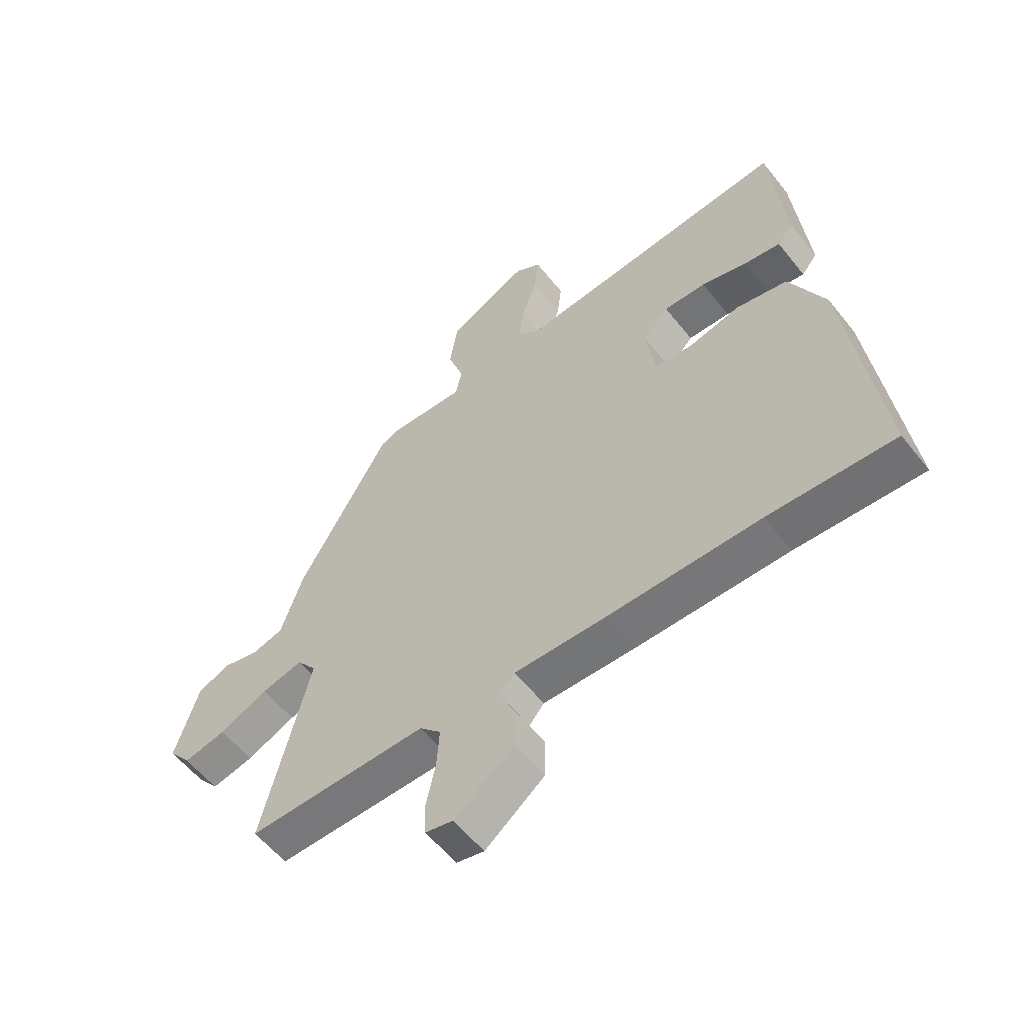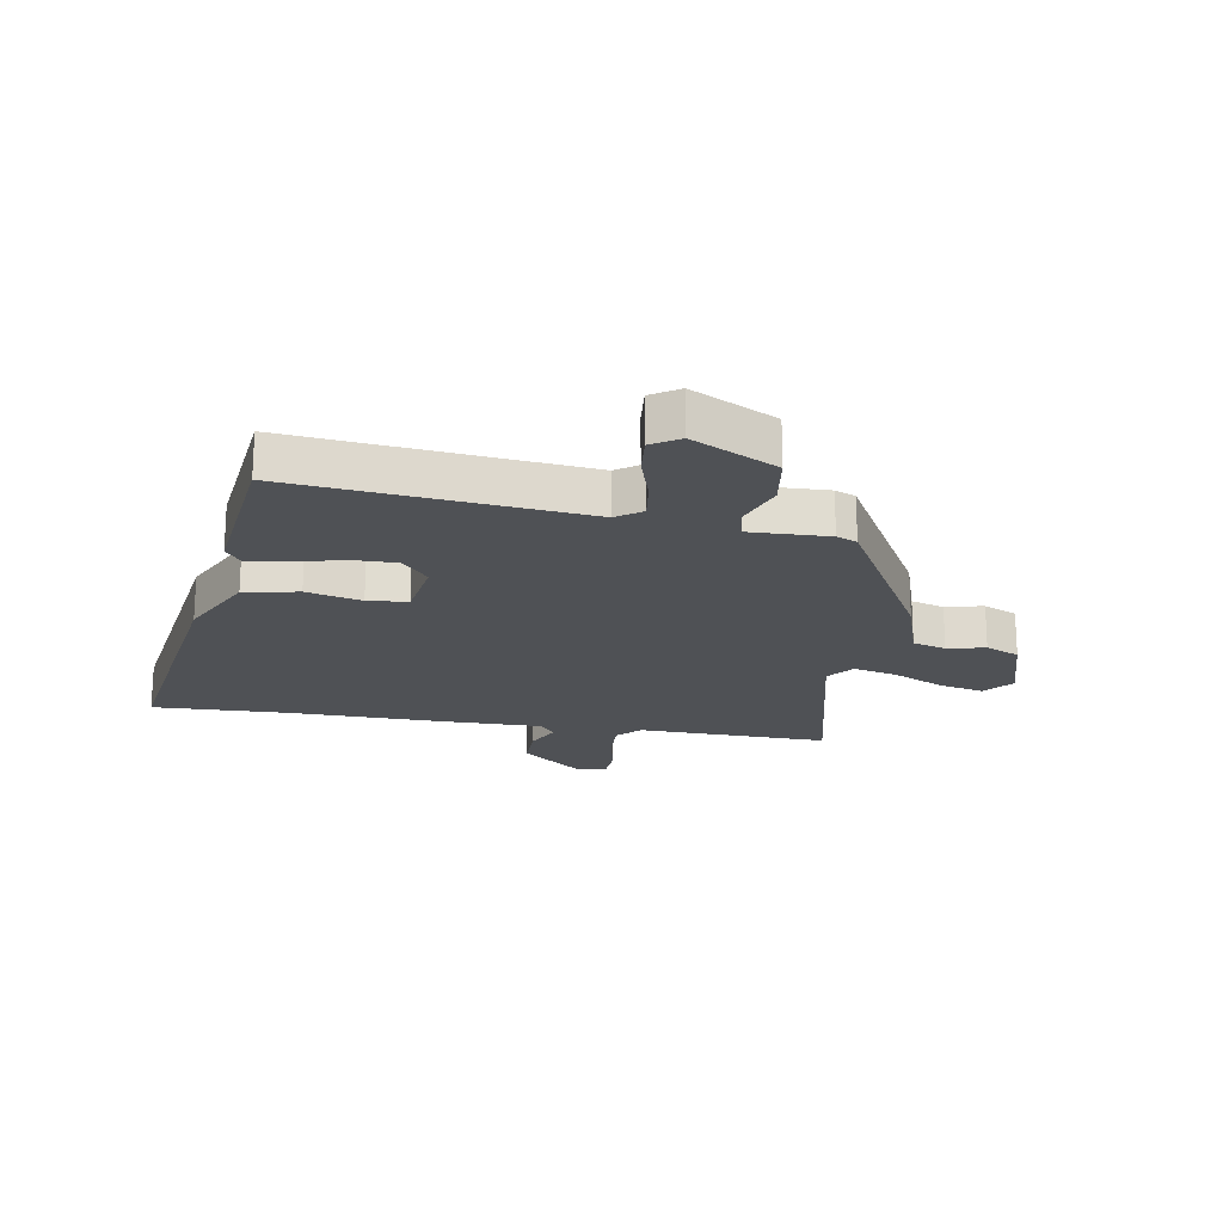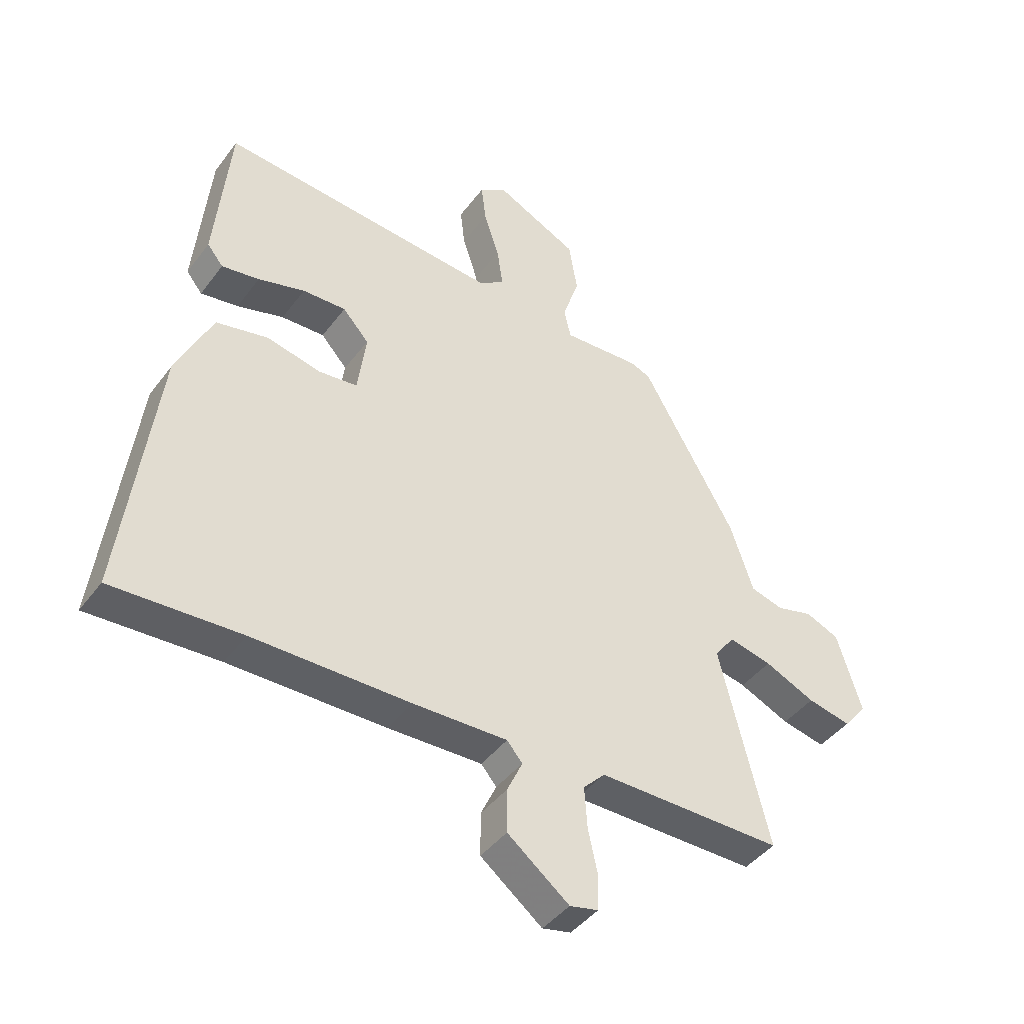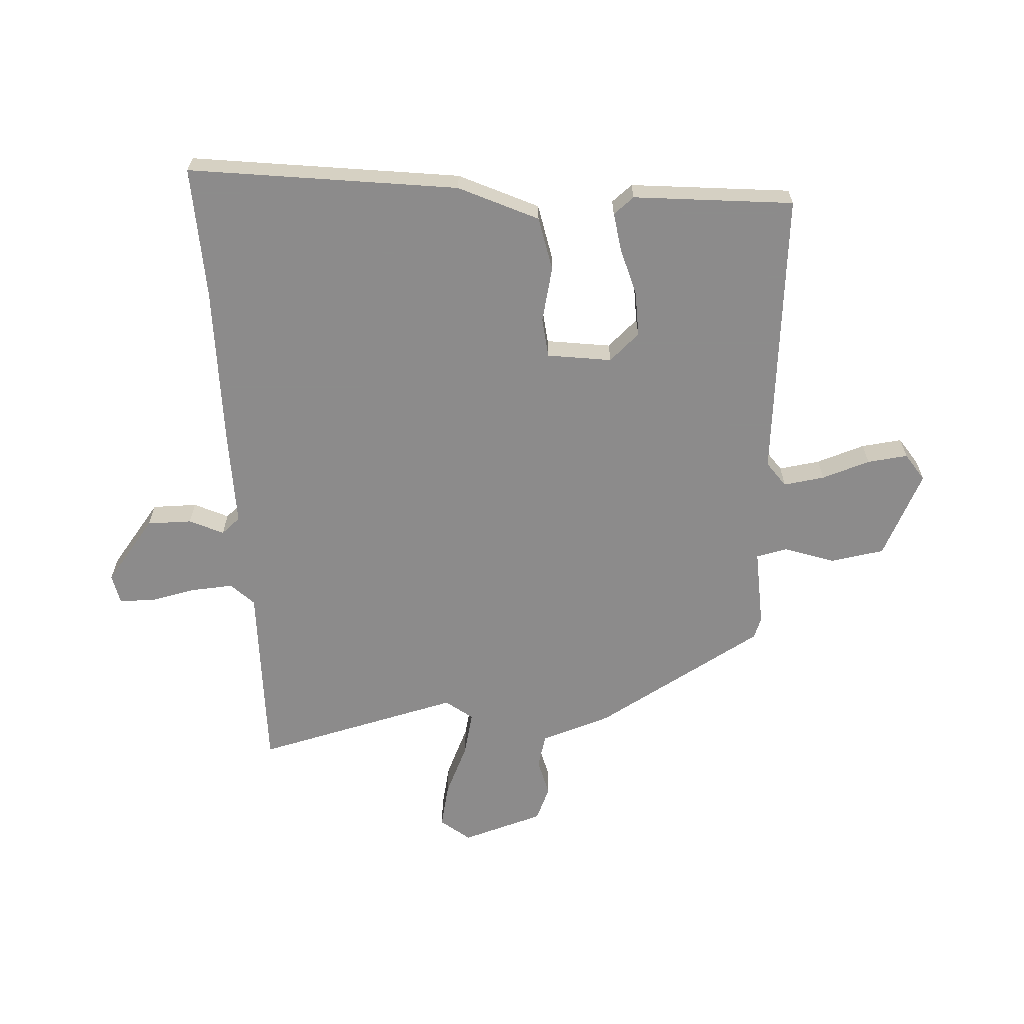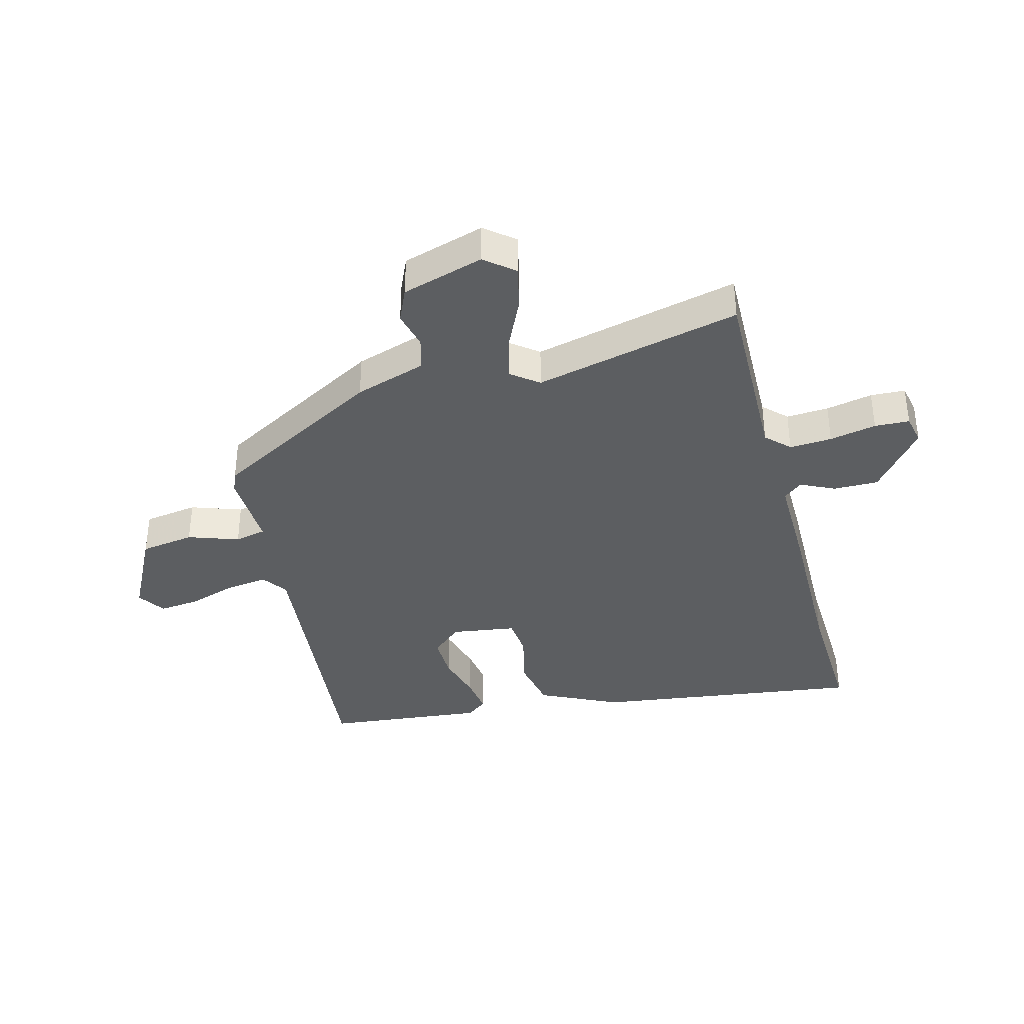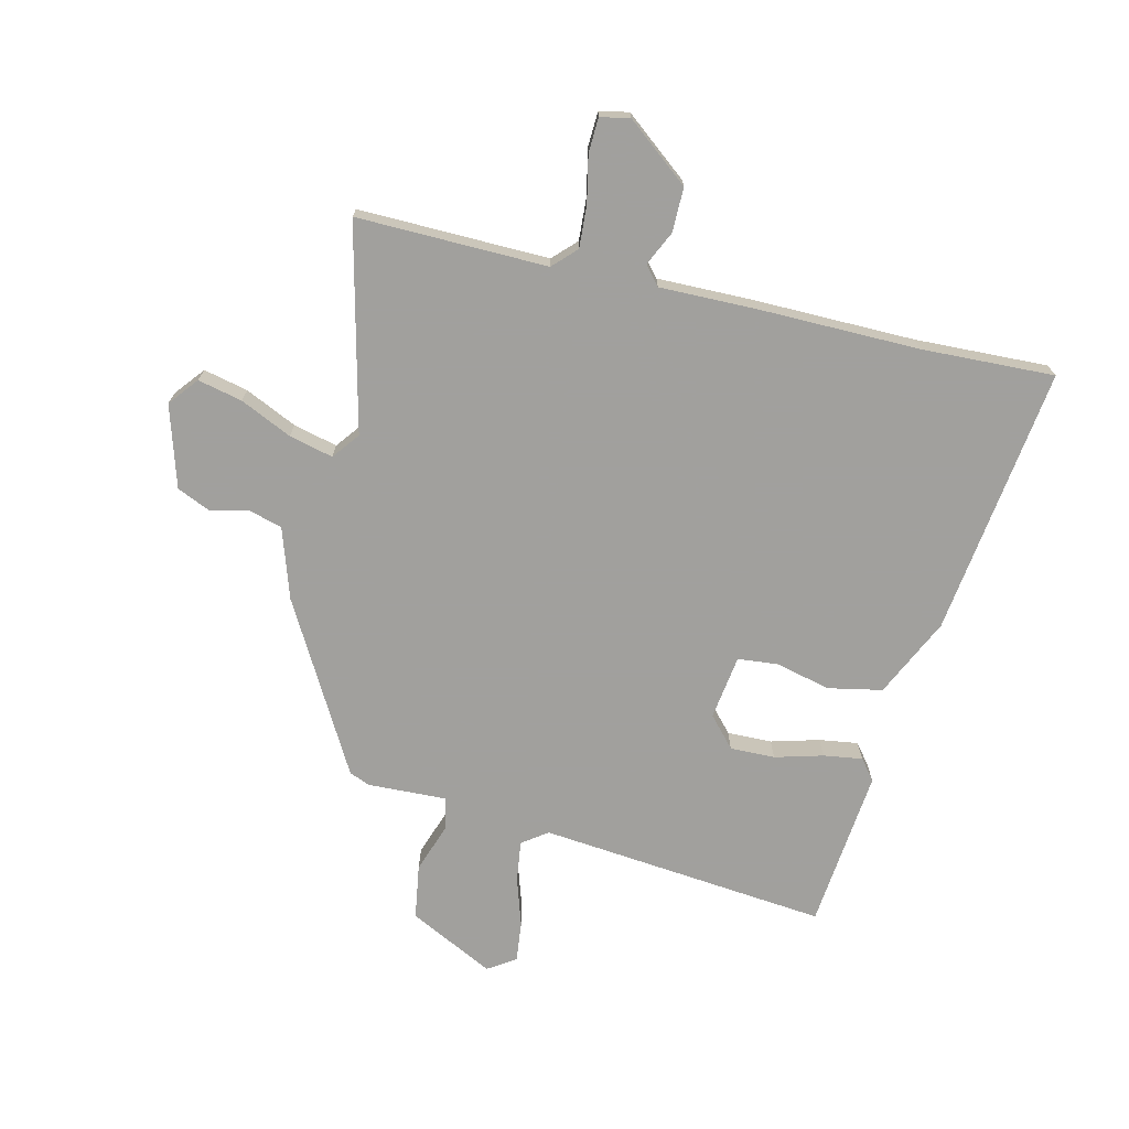
<metadata>
{"format":"obj","ext":"obj","renderer":"f3d","projection":"perspective","resolution":1024,"background":"white","views":[{"elev":-57.1,"azim":-142.0,"up":"+Z"},{"elev":-19.8,"azim":-10.4,"up":"+Y"},{"elev":-42.7,"azim":-33.7,"up":"+Z"},{"elev":-64.0,"azim":-86.7,"up":"+Y"},{"elev":-37.3,"azim":104.3,"up":"+Y"},{"elev":-71.7,"azim":166.3,"up":"+Y"}]}
</metadata>
<code>
v -0.476 0.07 0.528
v 0.016 0.07 0.482
v 0.059 0.07 0.513
v 0.049 0.07 0.583
v 0.022 0.07 0.665
v 0.014 0.07 0.734
v 0.061 0.07 0.765
v 0.206 0.07 0.693
v 0.221 0.07 0.601
v 0.192 0.07 0.515
v 0.204 0.07 0.462
v 0.339 0.07 0.468
v 0.374 0.07 0.454
v 0.538 0.07 0.168
v 0.578 0.07 0.048
v 0.635 0.07 0.032
v 0.699 0.07 0.048
v 0.757 0.07 0.023
v 0.8 0.07 -0.116
v 0.76 0.07 -0.166
v 0.684 0.07 -0.149
v 0.596 0.07 -0.109
v 0.521 0.07 -0.091
v 0.486 0.07 -0.137
v 0.572 0.07 -0.487
v 0.247 0.07 -0.483
v 0.209 0.07 -0.522
v 0.214 0.07 -0.594
v 0.231 0.07 -0.673
v 0.229 0.07 -0.732
v 0.179 0.07 -0.743
v 0.071 0.07 -0.658
v 0.071 0.07 -0.582
v 0.098 0.07 -0.524
v 0.071 0.07 -0.492
v -0.094 0.07 -0.495
v -0.368 0.07 -0.494
v -0.594 0.07 -0.504
v -0.536 0.07 -0.045
v -0.473 0.07 0.09
v -0.381 0.07 0.109
v -0.287 0.07 0.087
v -0.219 0.07 0.094
v -0.204 0.07 0.204
v -0.25 0.07 0.255
v -0.326 0.07 0.253
v -0.408 0.07 0.23
v -0.474 0.07 0.22
v -0.502 0.07 0.255
v -0.476 0 0.528
v 0.016 0 0.482
v 0.059 0 0.513
v 0.049 0 0.583
v 0.022 0 0.665
v 0.014 0 0.734
v 0.061 0 0.765
v 0.206 0 0.693
v 0.221 0 0.601
v 0.192 0 0.515
v 0.204 0 0.462
v 0.339 0 0.468
v 0.374 0 0.454
v 0.538 0 0.168
v 0.578 0 0.048
v 0.635 0 0.032
v 0.699 0 0.048
v 0.757 0 0.023
v 0.8 0 -0.116
v 0.76 0 -0.166
v 0.684 0 -0.149
v 0.596 0 -0.109
v 0.521 0 -0.091
v 0.486 0 -0.137
v 0.572 0 -0.487
v 0.247 0 -0.483
v 0.209 0 -0.522
v 0.214 0 -0.594
v 0.231 0 -0.673
v 0.229 0 -0.732
v 0.179 0 -0.743
v 0.071 0 -0.658
v 0.071 0 -0.582
v 0.098 0 -0.524
v 0.071 0 -0.492
v -0.094 0 -0.495
v -0.368 0 -0.494
v -0.594 0 -0.504
v -0.536 0 -0.045
v -0.473 0 0.09
v -0.381 0 0.109
v -0.287 0 0.087
v -0.219 0 0.094
v -0.204 0 0.204
v -0.25 0 0.255
v -0.326 0 0.253
v -0.408 0 0.23
v -0.474 0 0.22
v -0.502 0 0.255
f 46 47 48 49
f 45 46 49 1
f 44 45 1 2
f 43 44 2 3
f 39 40 41 42
f 37 38 39 42
f 35 36 37 42
f 34 35 42 43
f 31 32 33 34
f 29 30 31 34
f 28 29 34 43
f 27 28 43 3
f 24 25 26
f 24 26 27 3
f 19 20 21 22
f 19 22 23
f 16 17 18 19
f 15 16 19 23
f 11 12 13 14
f 11 14 15 23
f 7 8 9 10
f 7 10 11
f 4 5 6 7
f 4 7 11
f 11 23 24
f 3 4 11 24
f 98 97 96 95
f 50 98 95 94
f 51 50 94 93
f 52 51 93 92
f 91 90 89 88
f 91 88 87 86
f 91 86 85 84
f 92 91 84 83
f 83 82 81 80
f 83 80 79 78
f 92 83 78 77
f 52 92 77 76
f 75 74 73
f 52 76 75 73
f 71 70 69 68
f 72 71 68
f 68 67 66 65
f 72 68 65 64
f 63 62 61 60
f 72 64 63 60
f 59 58 57 56
f 60 59 56
f 56 55 54 53
f 60 56 53
f 73 72 60
f 73 60 53 52
f 1 50 51 2
f 2 51 52 3
f 3 52 53 4
f 4 53 54 5
f 5 54 55 6
f 6 55 56 7
f 7 56 57 8
f 8 57 58 9
f 9 58 59 10
f 10 59 60 11
f 11 60 61 12
f 12 61 62 13
f 13 62 63 14
f 14 63 64 15
f 15 64 65 16
f 16 65 66 17
f 17 66 67 18
f 18 67 68 19
f 19 68 69 20
f 20 69 70 21
f 21 70 71 22
f 22 71 72 23
f 23 72 73 24
f 24 73 74 25
f 25 74 75 26
f 26 75 76 27
f 27 76 77 28
f 28 77 78 29
f 29 78 79 30
f 30 79 80 31
f 31 80 81 32
f 32 81 82 33
f 33 82 83 34
f 34 83 84 35
f 35 84 85 36
f 36 85 86 37
f 37 86 87 38
f 38 87 88 39
f 39 88 89 40
f 40 89 90 41
f 41 90 91 42
f 42 91 92 43
f 43 92 93 44
f 44 93 94 45
f 45 94 95 46
f 46 95 96 47
f 47 96 97 48
f 48 97 98 49
f 49 98 50 1

</code>
